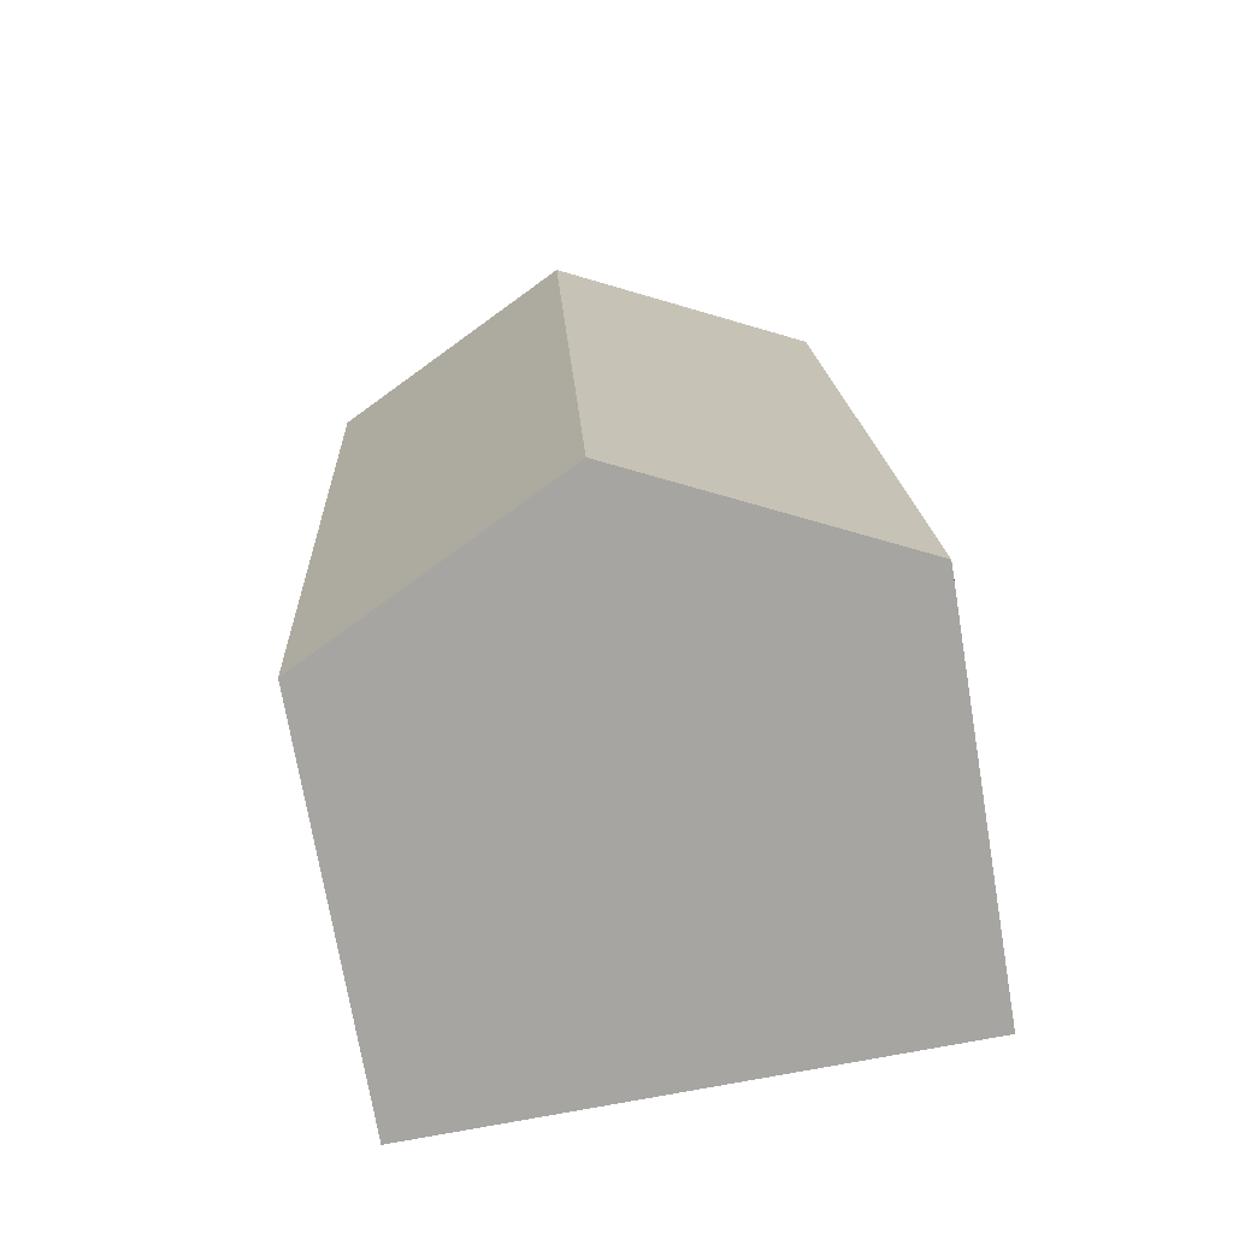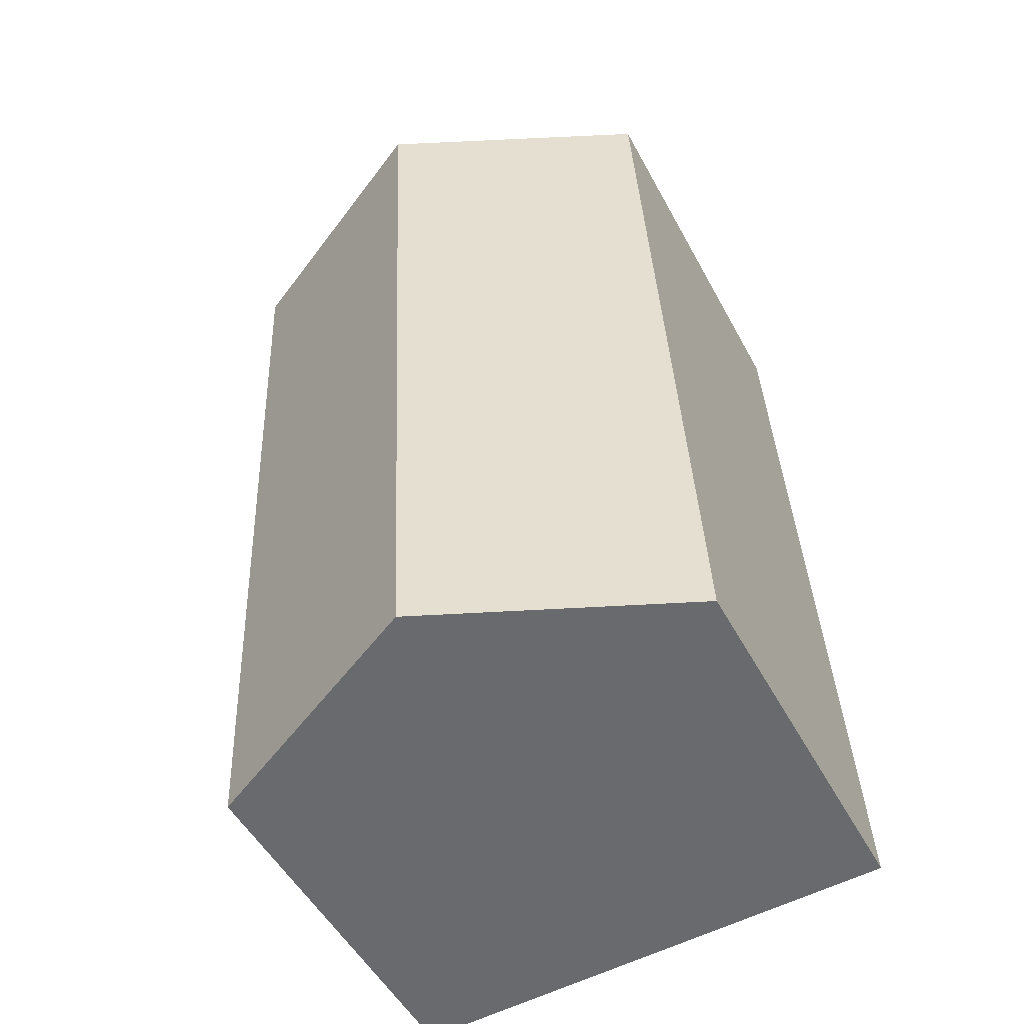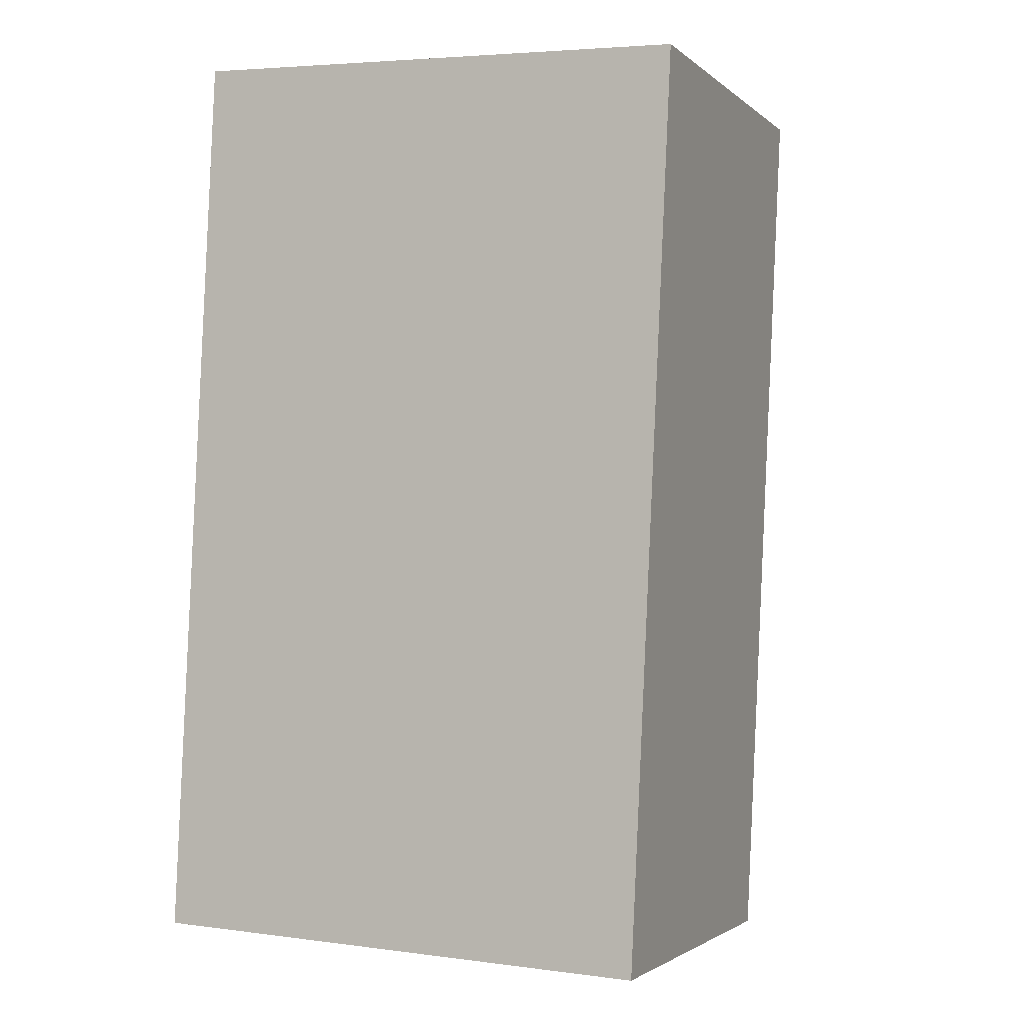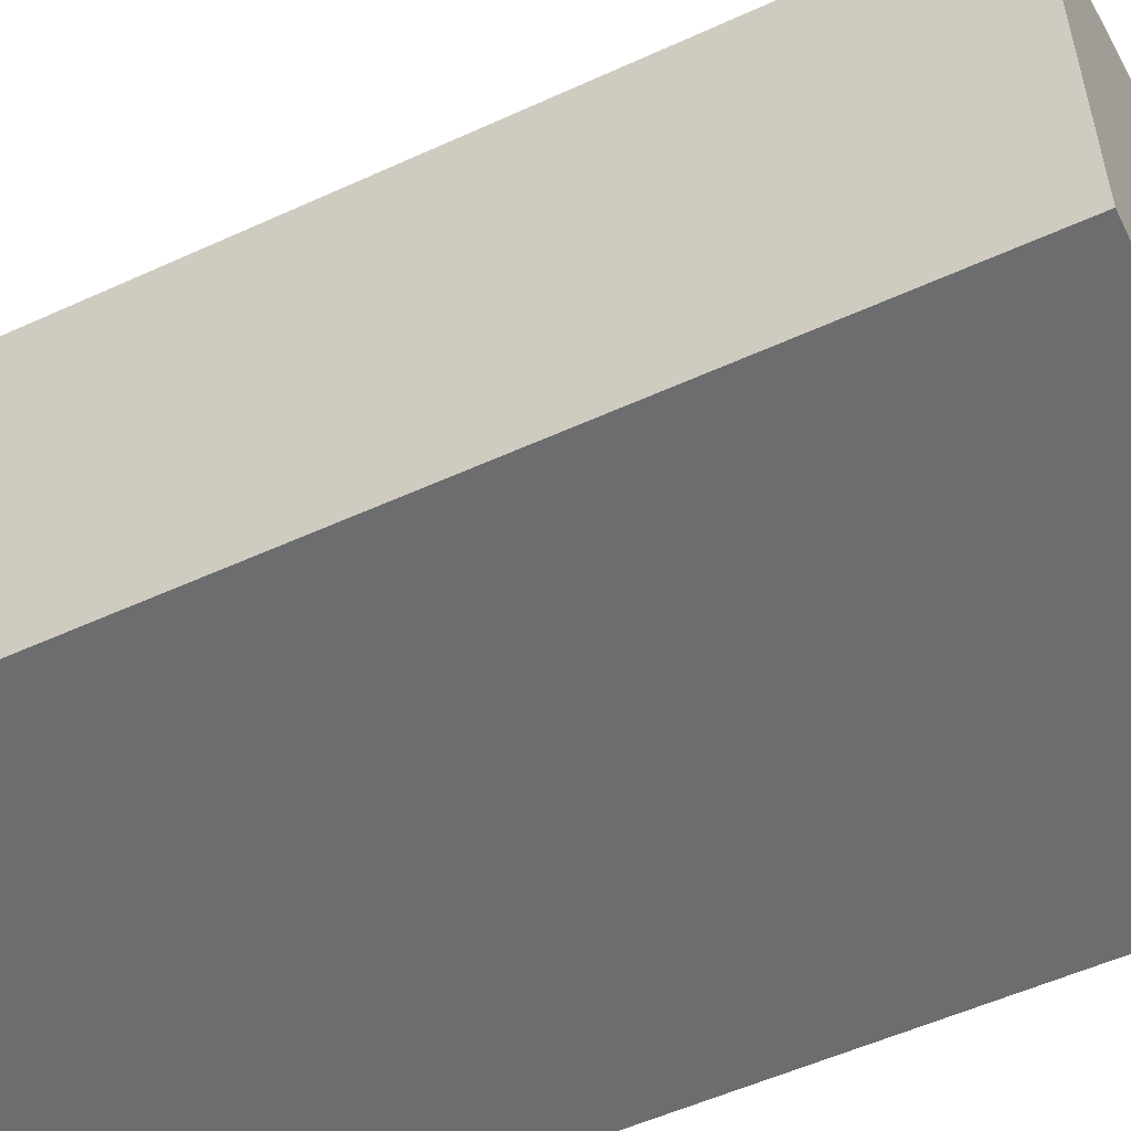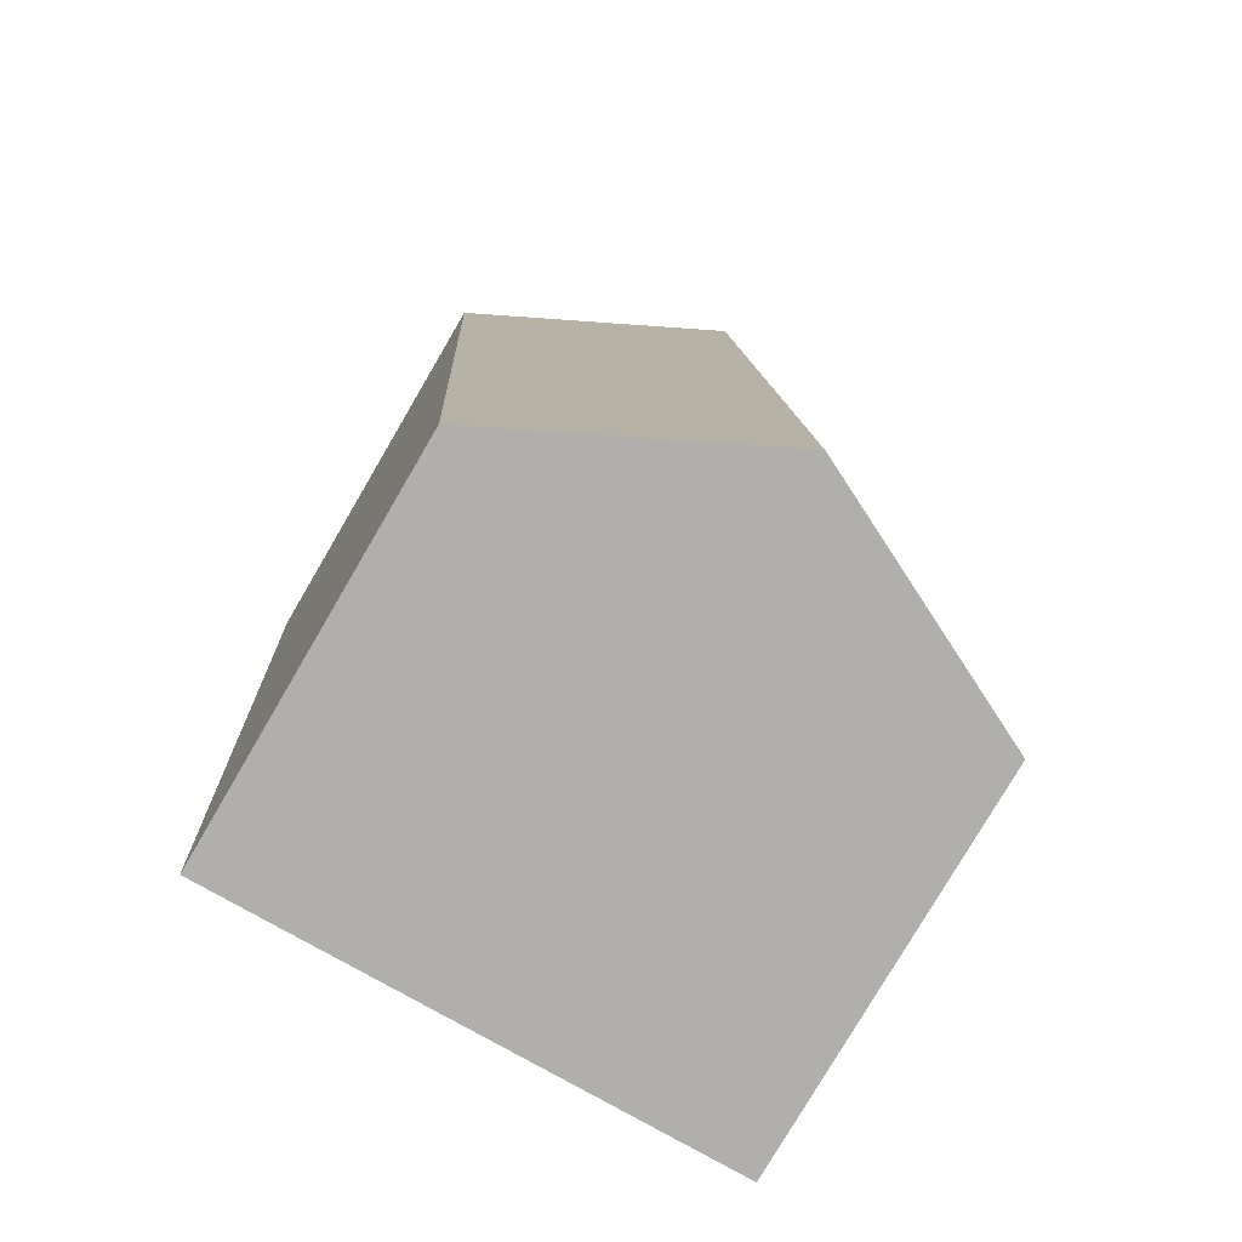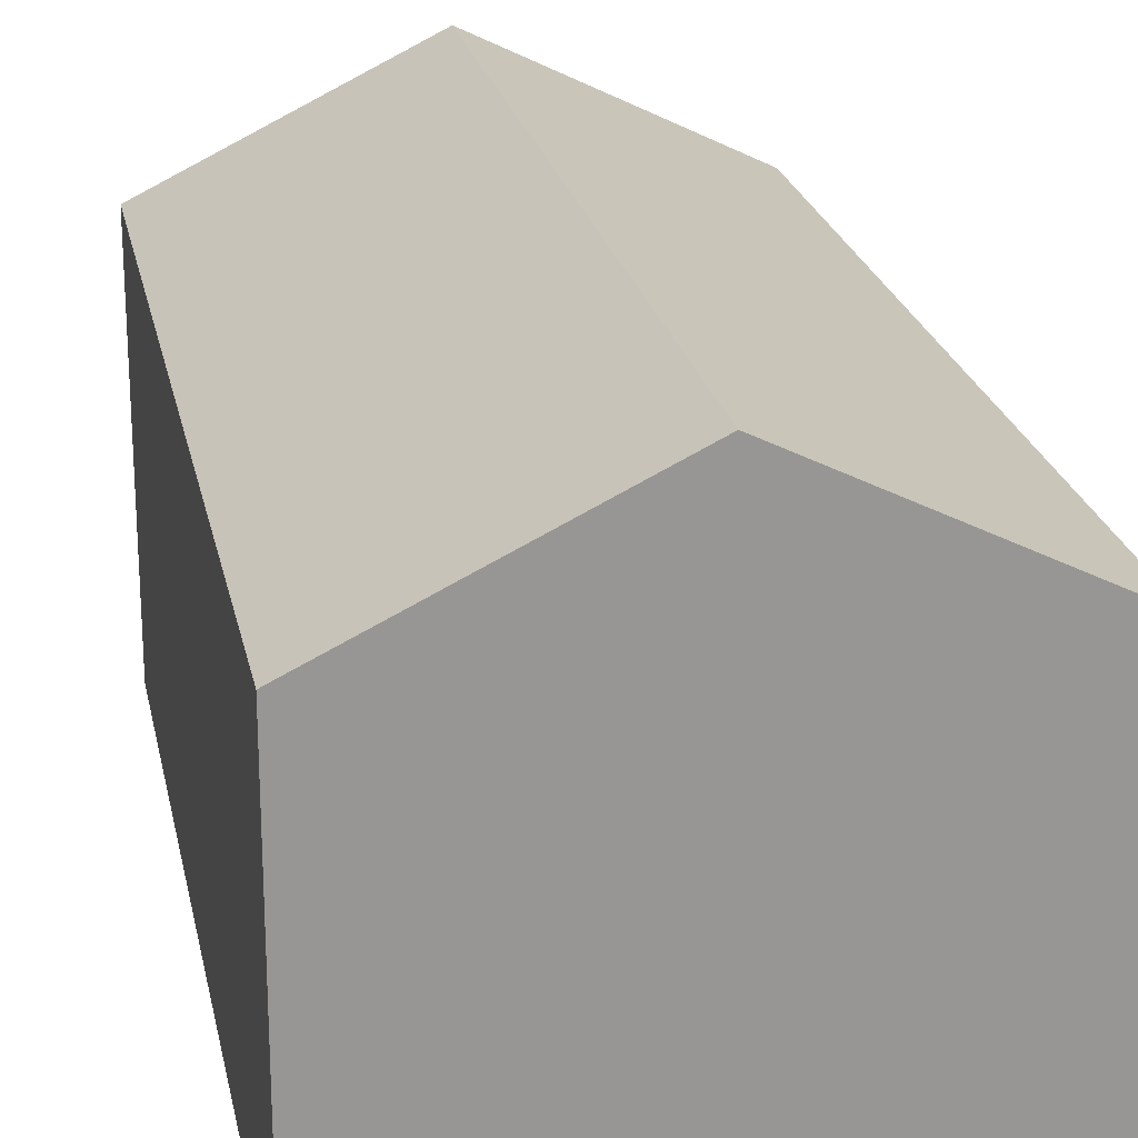
<metadata>
{"format":"obj","ext":"obj","renderer":"f3d","projection":"perspective","resolution":1024,"background":"white","views":[{"elev":-72.9,"azim":-170.4,"up":"+Z"},{"elev":-51.5,"azim":-152.2,"up":"+Z"},{"elev":-2.4,"azim":22.8,"up":"+Z"},{"elev":-53.9,"azim":118.7,"up":"+Y"},{"elev":-79.2,"azim":149.6,"up":"+Z"},{"elev":22.4,"azim":171.5,"up":"+Y"}]}
</metadata>
<code>
v  4.049 3.146 -0.192
v  2.366 4.142 7.071
v  4.39 3.146 6.975
v  2.025 4.142 -0.096
v  0.341 3.146 7.168
v  0 3.146 1.926e-16
v  0 0 0
v  0.341 -4.389e-16 7.168
v  4.39 -4.271e-16 6.975
v  2.366 -4.33e-16 7.071
v  4.049 1.176e-17 -0.192
v  2.025 5.878e-18 -0.096
g defaultobject
f 1 2 3
f 2 1 4
f 5 4 6
f 4 5 2
f 7 5 6
f 5 7 8
f 8 2 5
f 2 8 3
f 3 8 9
f 9 8 10
f 9 1 3
f 1 9 11
f 1 6 4
f 6 1 7
f 7 1 12
f 12 1 11
f 10 11 9
f 11 10 8
f 11 8 12
f 12 8 7

</code>
